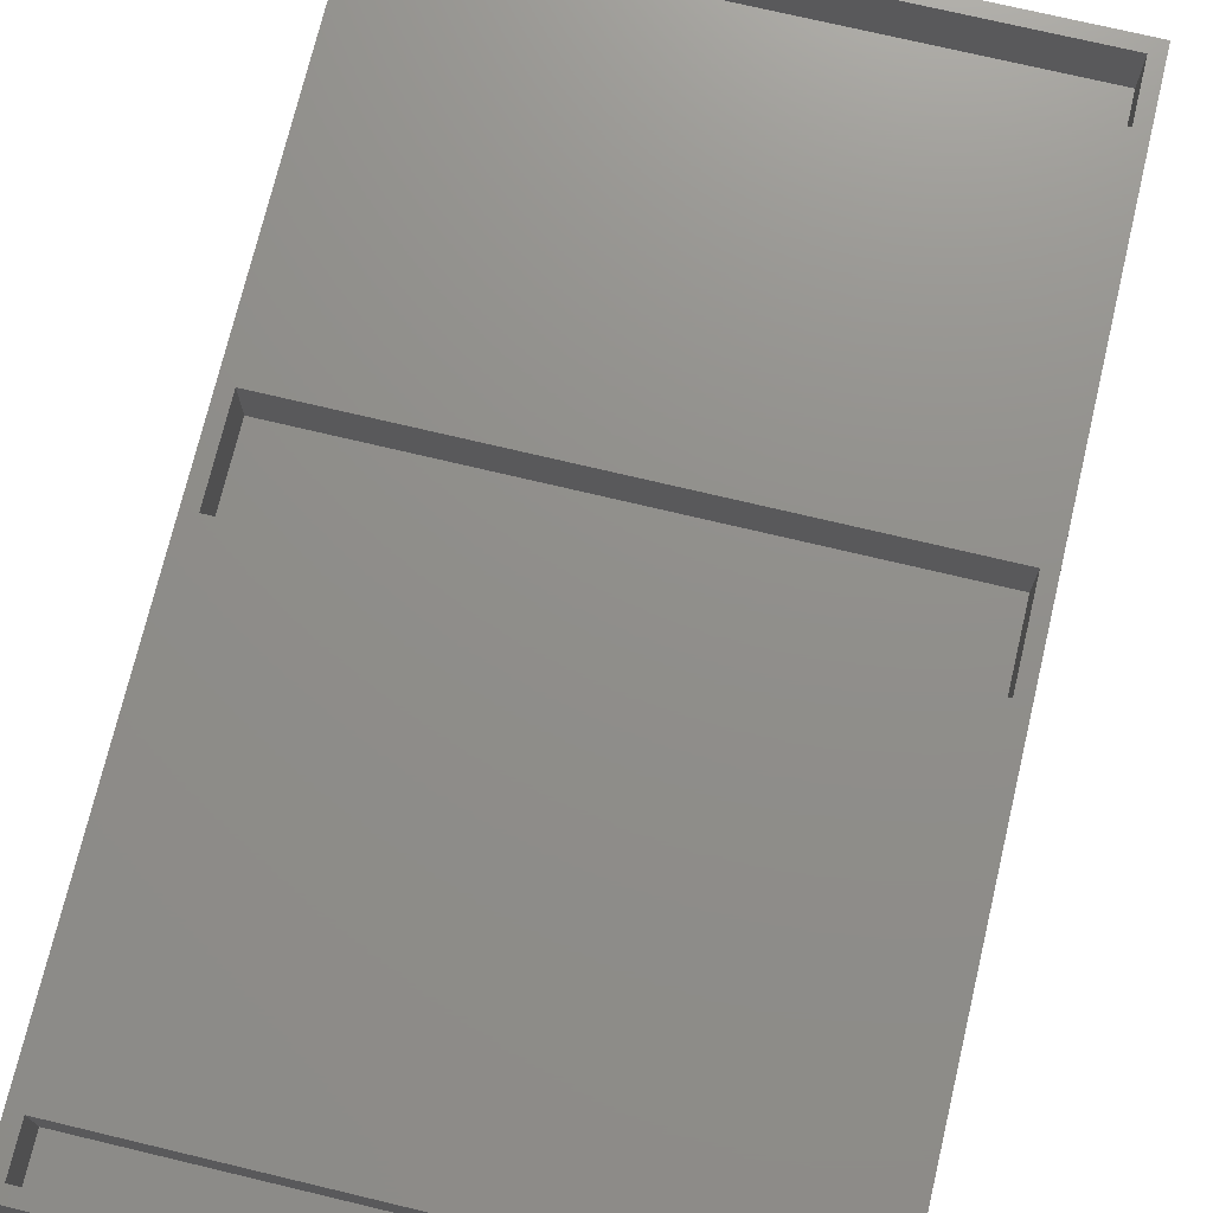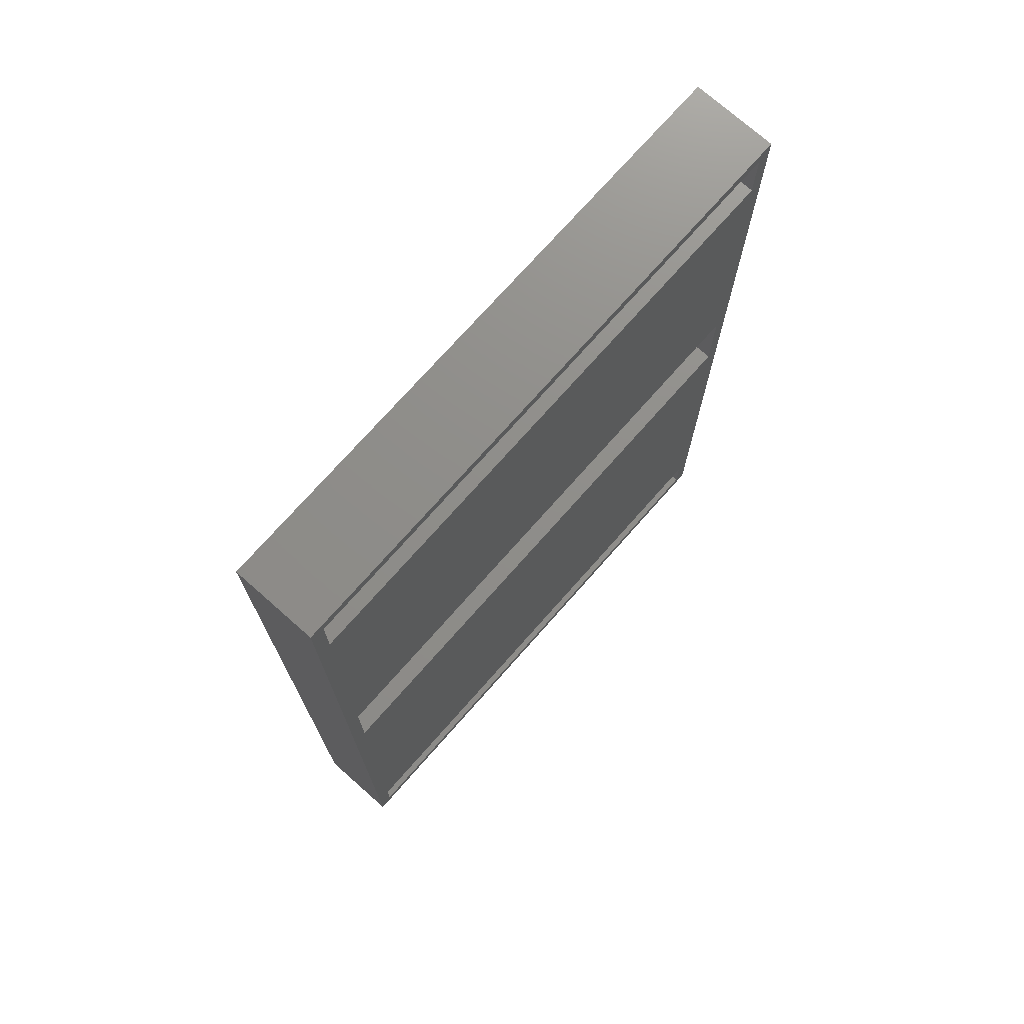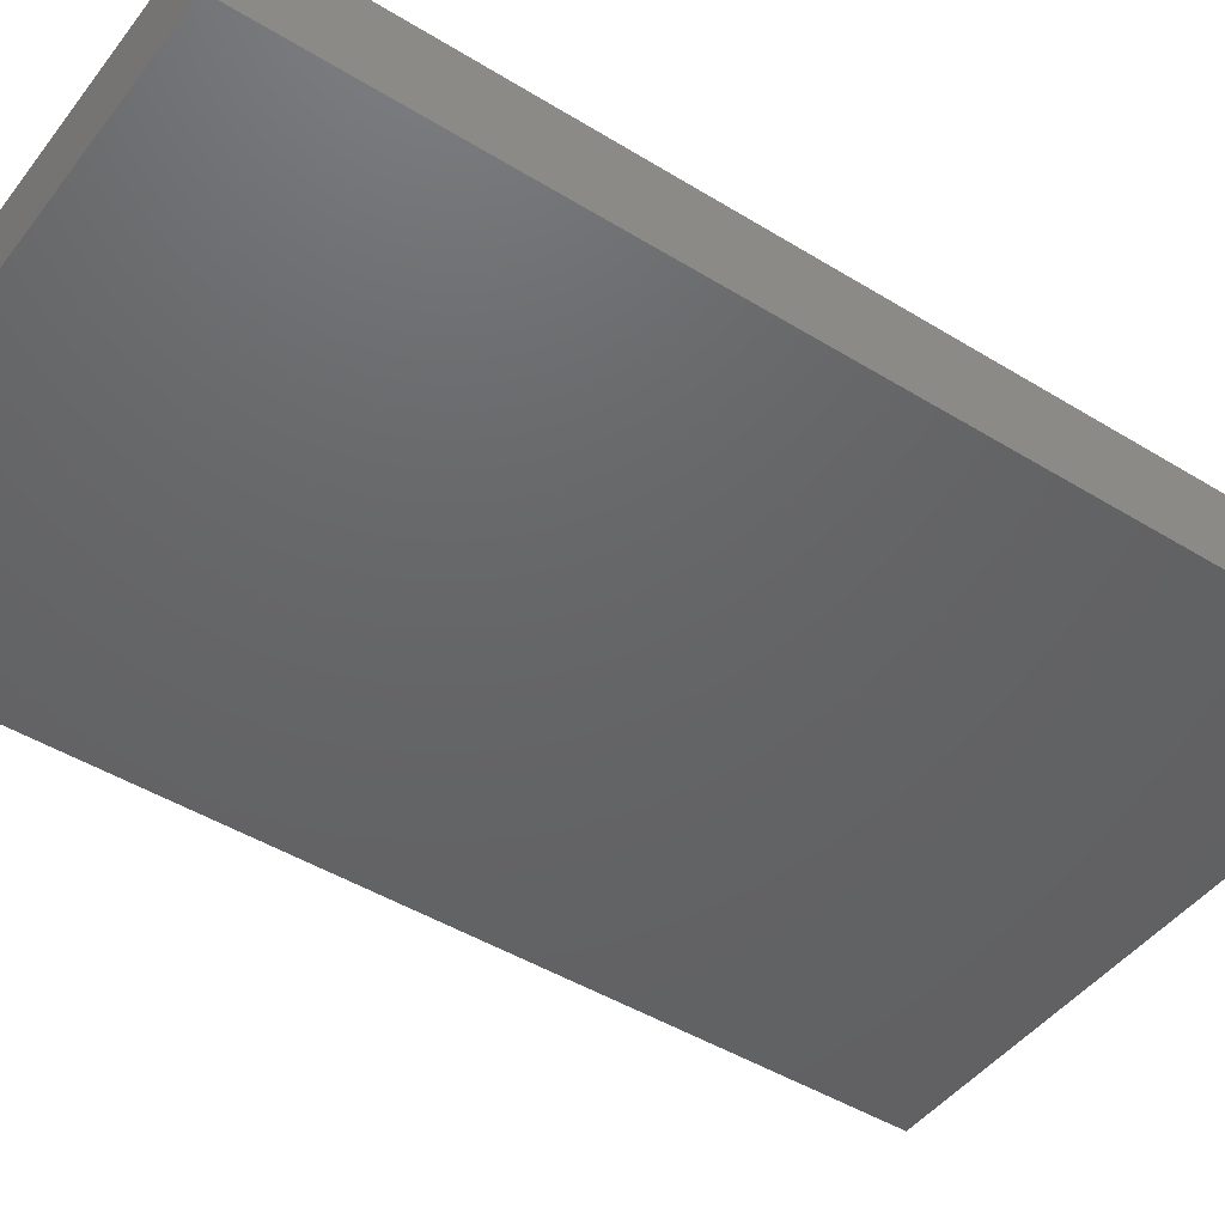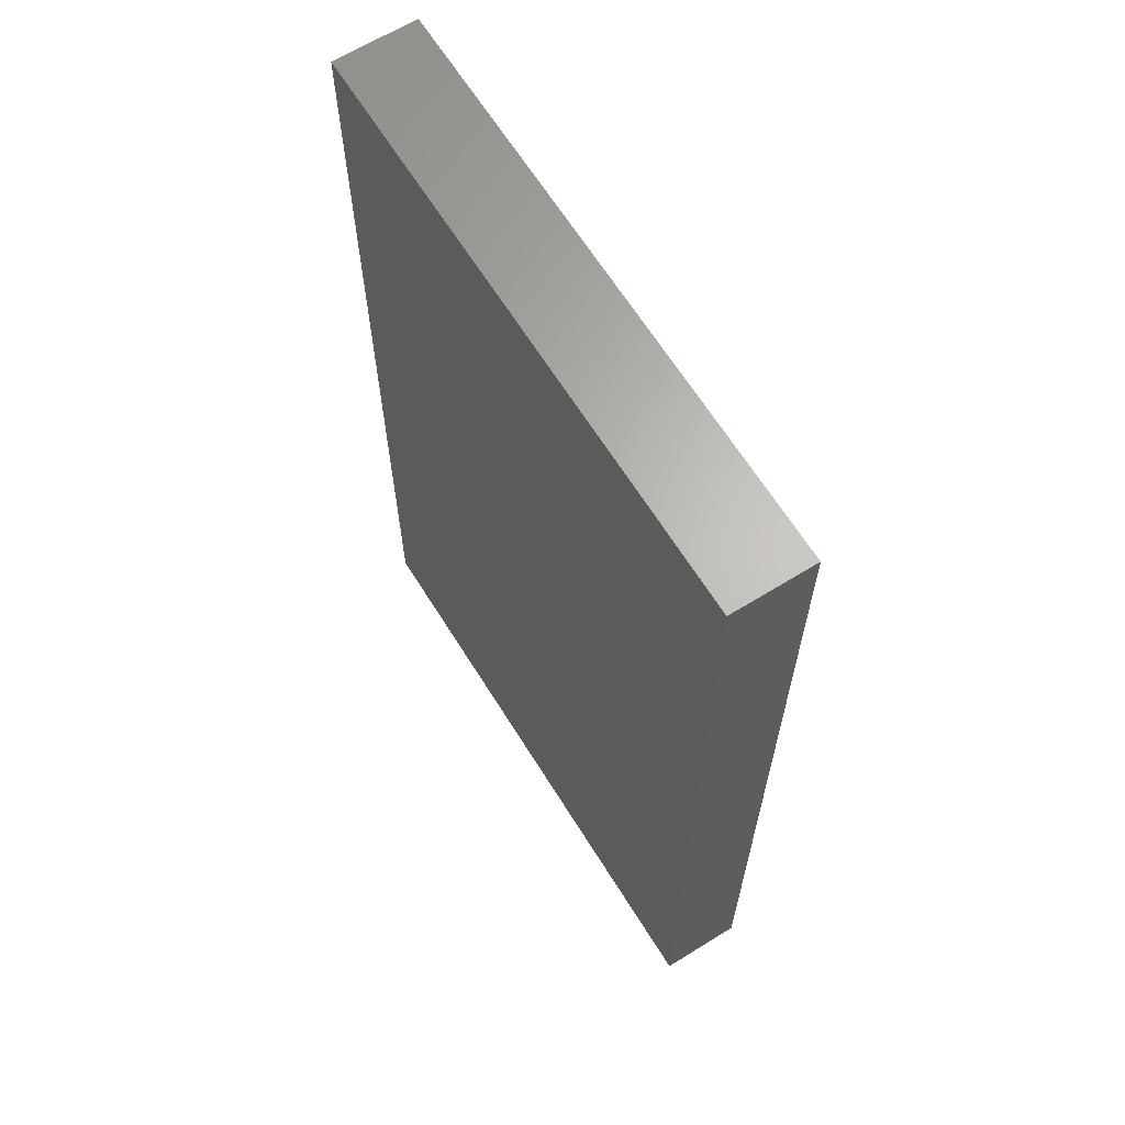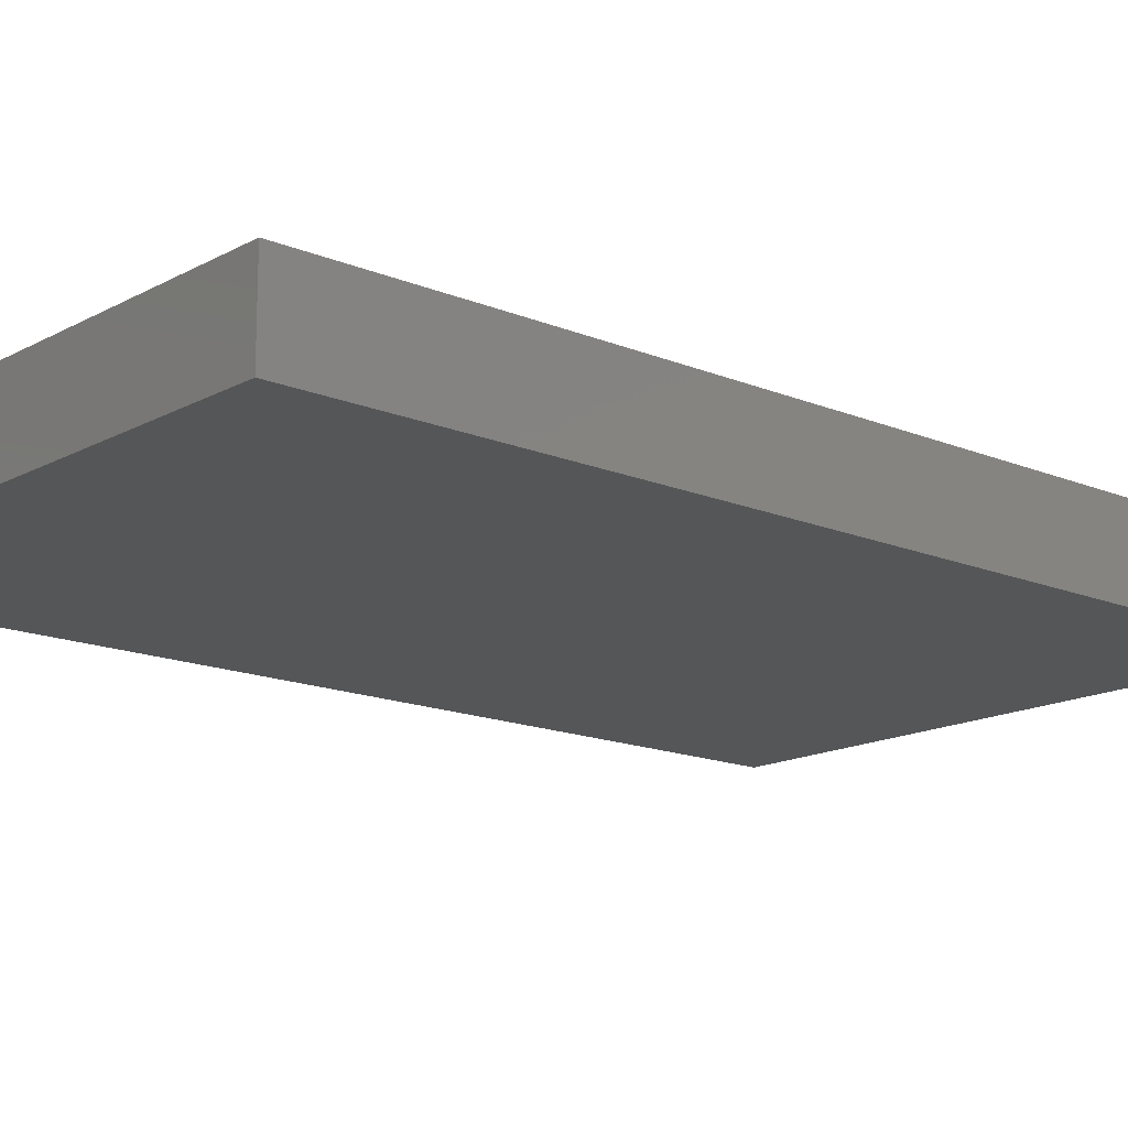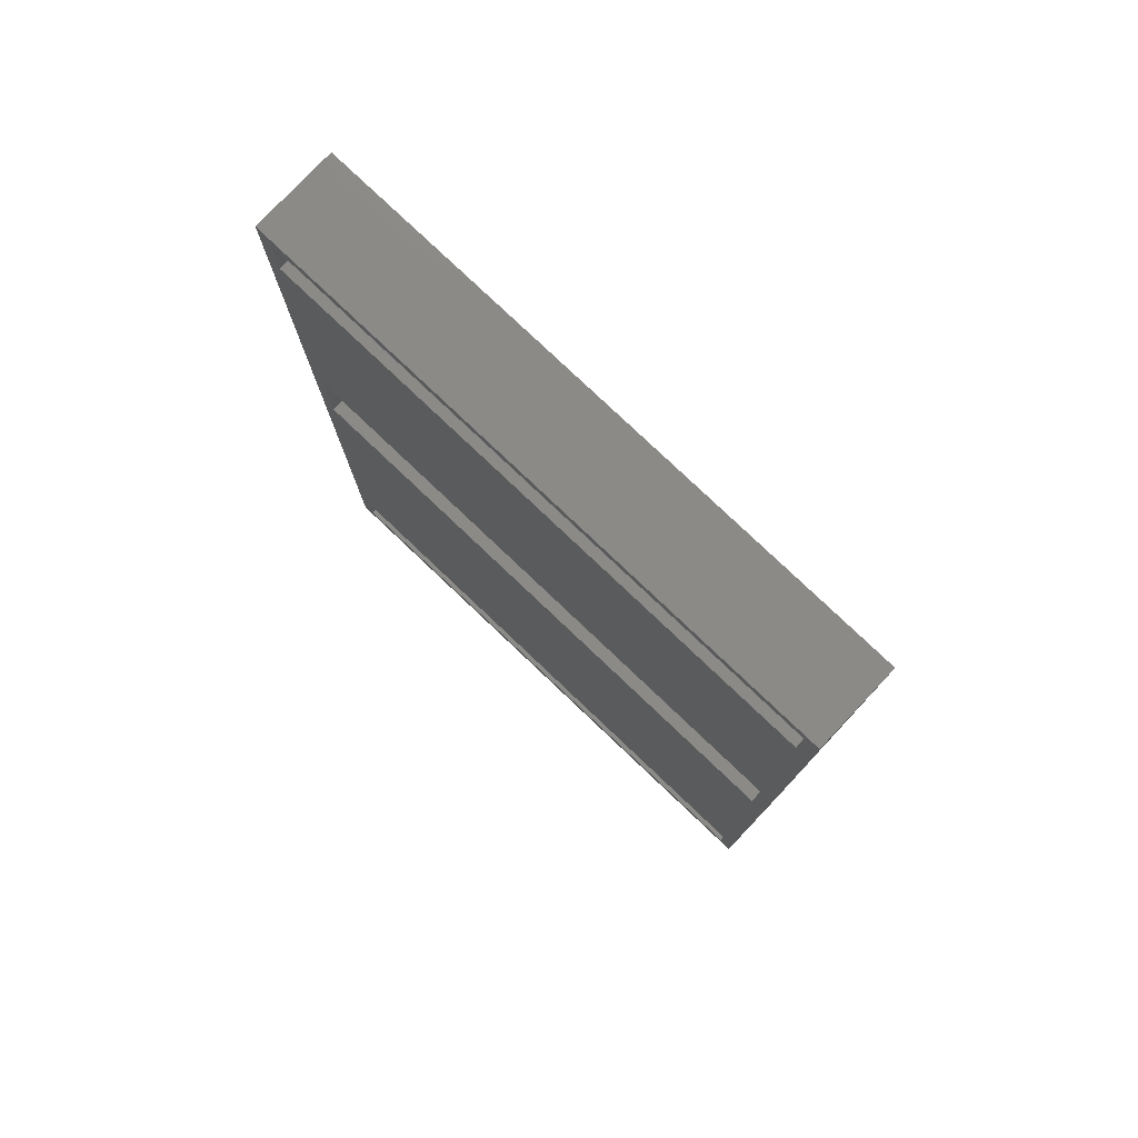
<metadata>
{"format":"stl","ext":"stl","renderer":"f3d","projection":"perspective","resolution":1024,"background":"white","views":[{"elev":73.1,"azim":13.4,"up":"+Z"},{"elev":73.8,"azim":-48.5,"up":"+Y"},{"elev":-46.0,"azim":-125.2,"up":"+Z"},{"elev":64.9,"azim":-121.9,"up":"+Y"},{"elev":-15.4,"azim":-131.3,"up":"+Z"},{"elev":78.7,"azim":43.5,"up":"+Y"}]}
</metadata>
<code>
# stl→obj: 32 verts, 60 faces
v 0 0 6
v 0 0 0
v 42.3 0 0
v 42.3 0 6
v 0 70.1 0
v 42.3 70.1 0
v 0 70.1 6
v 1 1 6
v 1 64.9 6
v 1 69.1 6
v 41.3 4.2 6
v 41.3 1 6
v 1 4.2 6
v 42.3 70.1 6
v 1 40.9 6
v 41.3 40.9 6
v 41.3 64.9 6
v 41.3 34.2 6
v 1 34.2 6
v 41.3 69.1 6
v 1 4.2 2
v 1 1 2
v 41.3 1 2
v 41.3 4.2 2
v 1 40.9 2
v 1 34.2 2
v 41.3 34.2 2
v 41.3 40.9 2
v 1 69.1 2
v 1 64.9 2
v 41.3 64.9 2
v 41.3 69.1 2
f 1 2 3
f 4 1 3
f 2 5 3
f 3 5 6
f 2 1 5
f 5 1 7
f 8 1 4
f 9 10 7
f 11 12 4
f 7 1 8
f 7 8 13
f 14 11 4
f 15 16 9
f 17 9 16
f 18 19 11
f 7 13 19
f 7 19 15
f 14 18 11
f 14 16 18
f 7 15 9
f 14 7 20
f 14 17 16
f 14 20 17
f 12 8 4
f 10 20 7
f 13 11 19
f 4 3 6
f 14 4 6
f 5 7 6
f 6 7 14
f 21 13 8
f 22 21 8
f 12 23 8
f 8 23 22
f 11 24 12
f 12 24 23
f 24 11 13
f 21 24 13
f 25 15 19
f 26 25 19
f 18 27 19
f 19 27 26
f 16 28 18
f 18 28 27
f 28 16 15
f 25 28 15
f 29 10 9
f 30 29 9
f 17 31 9
f 9 31 30
f 20 32 17
f 17 32 31
f 32 20 10
f 29 32 10
f 23 24 21
f 22 23 21
f 27 28 25
f 26 27 25
f 31 32 29
f 30 31 29

</code>
